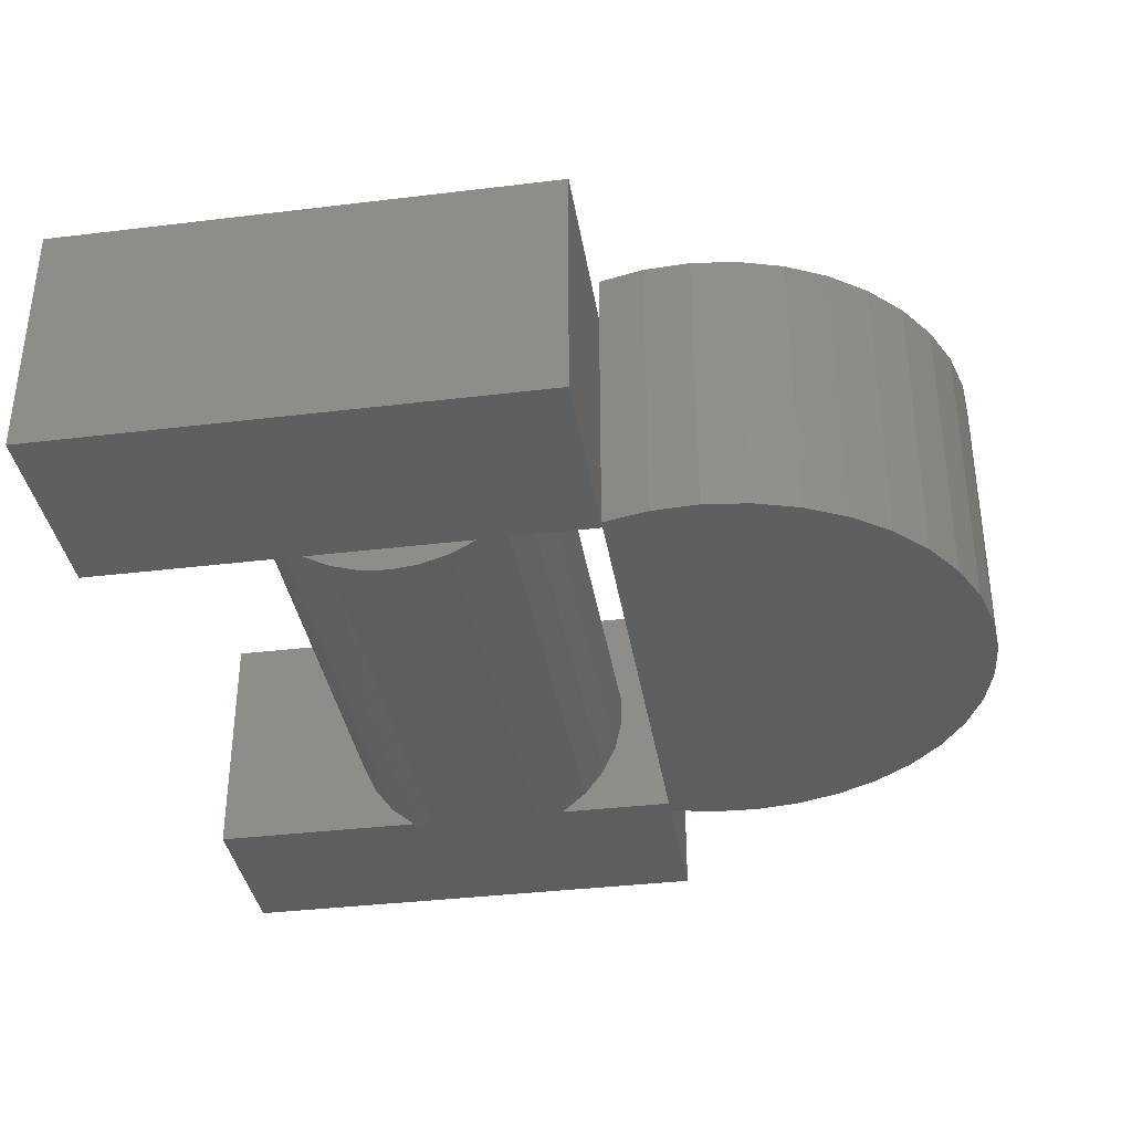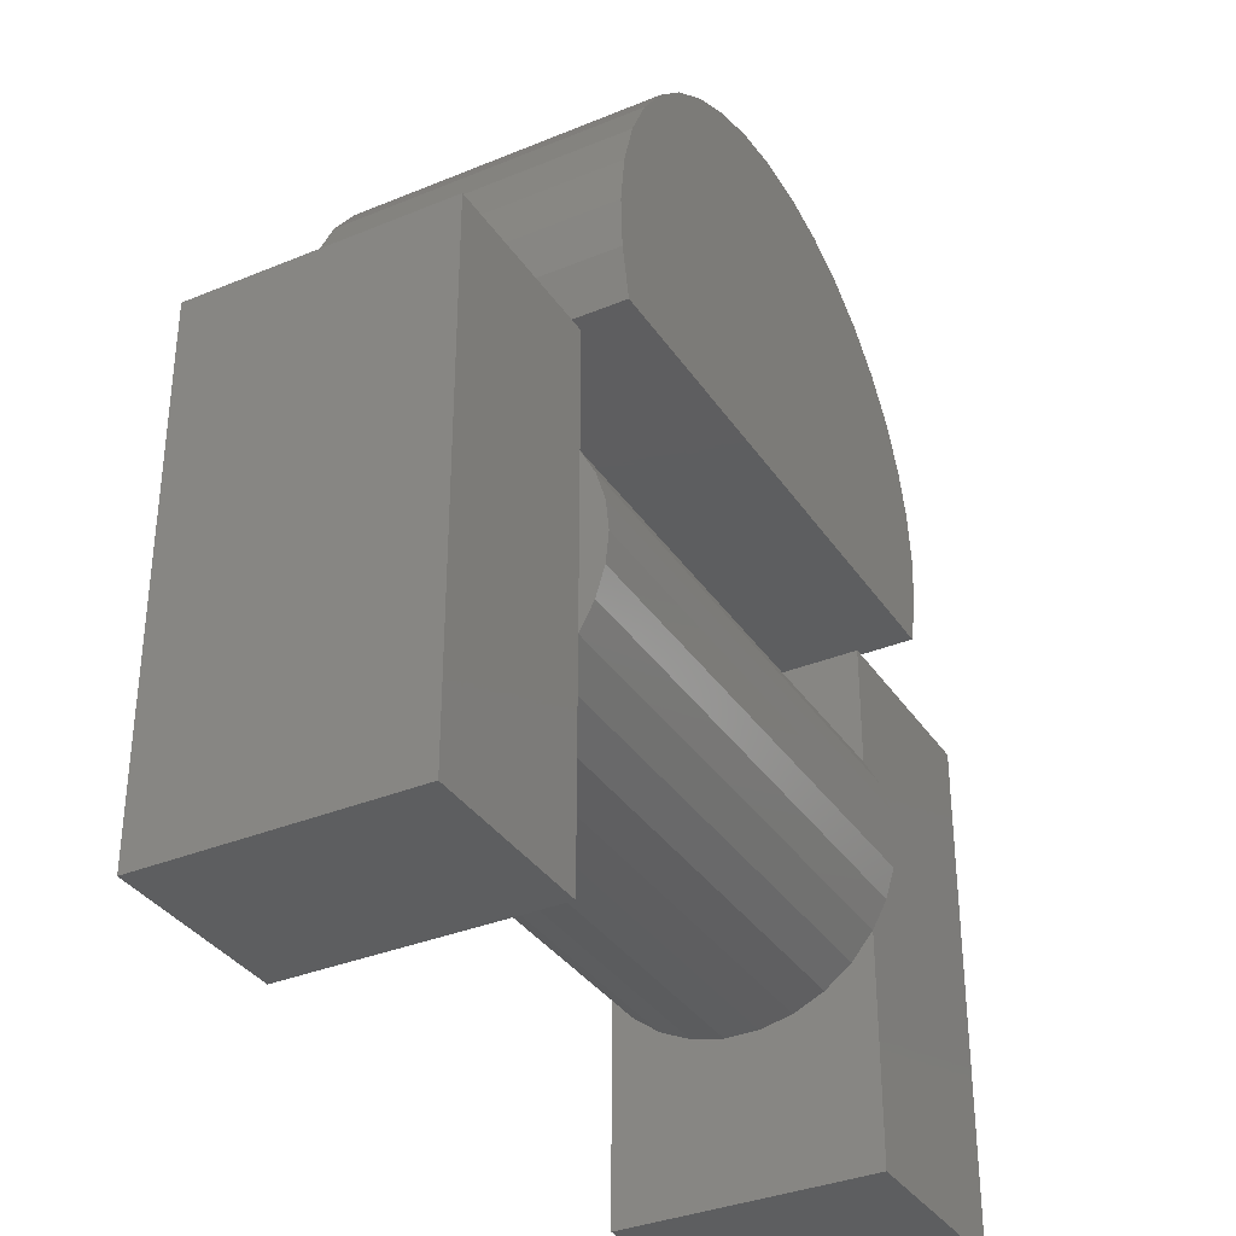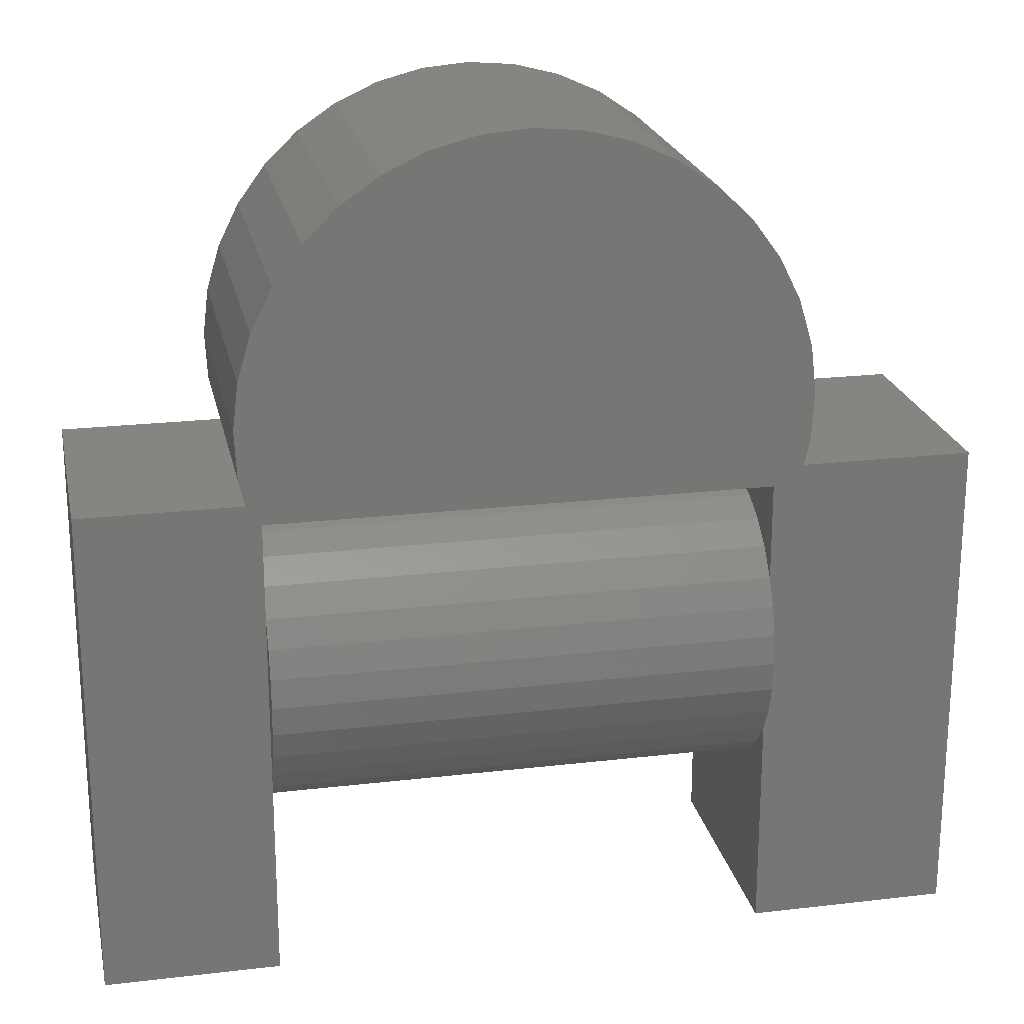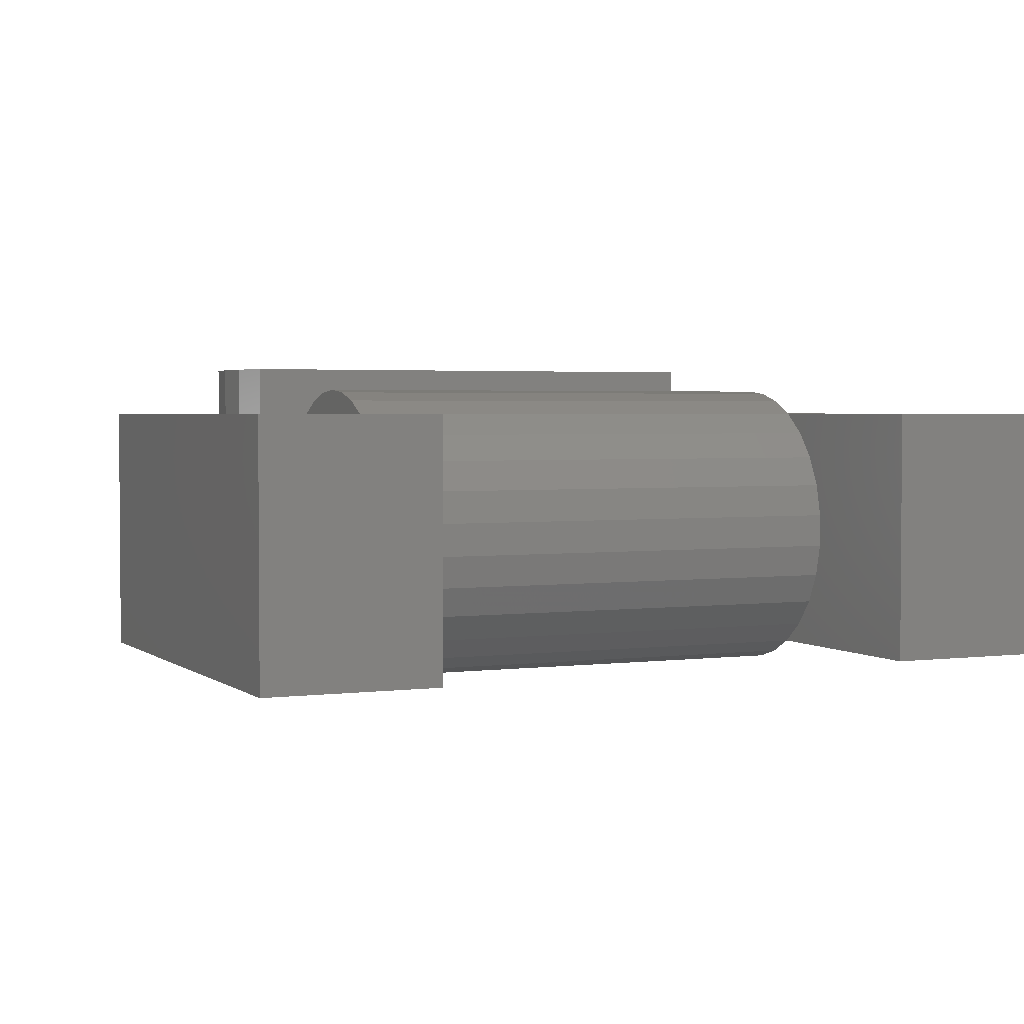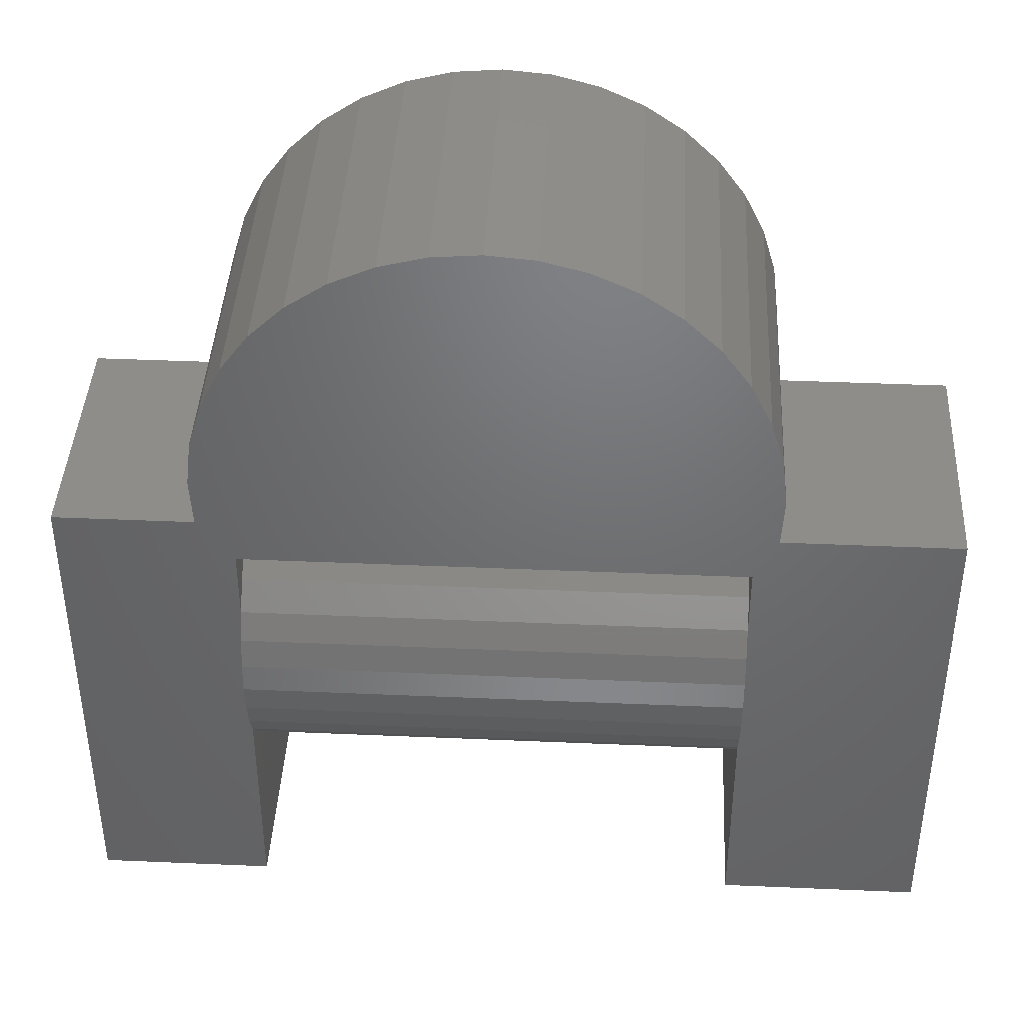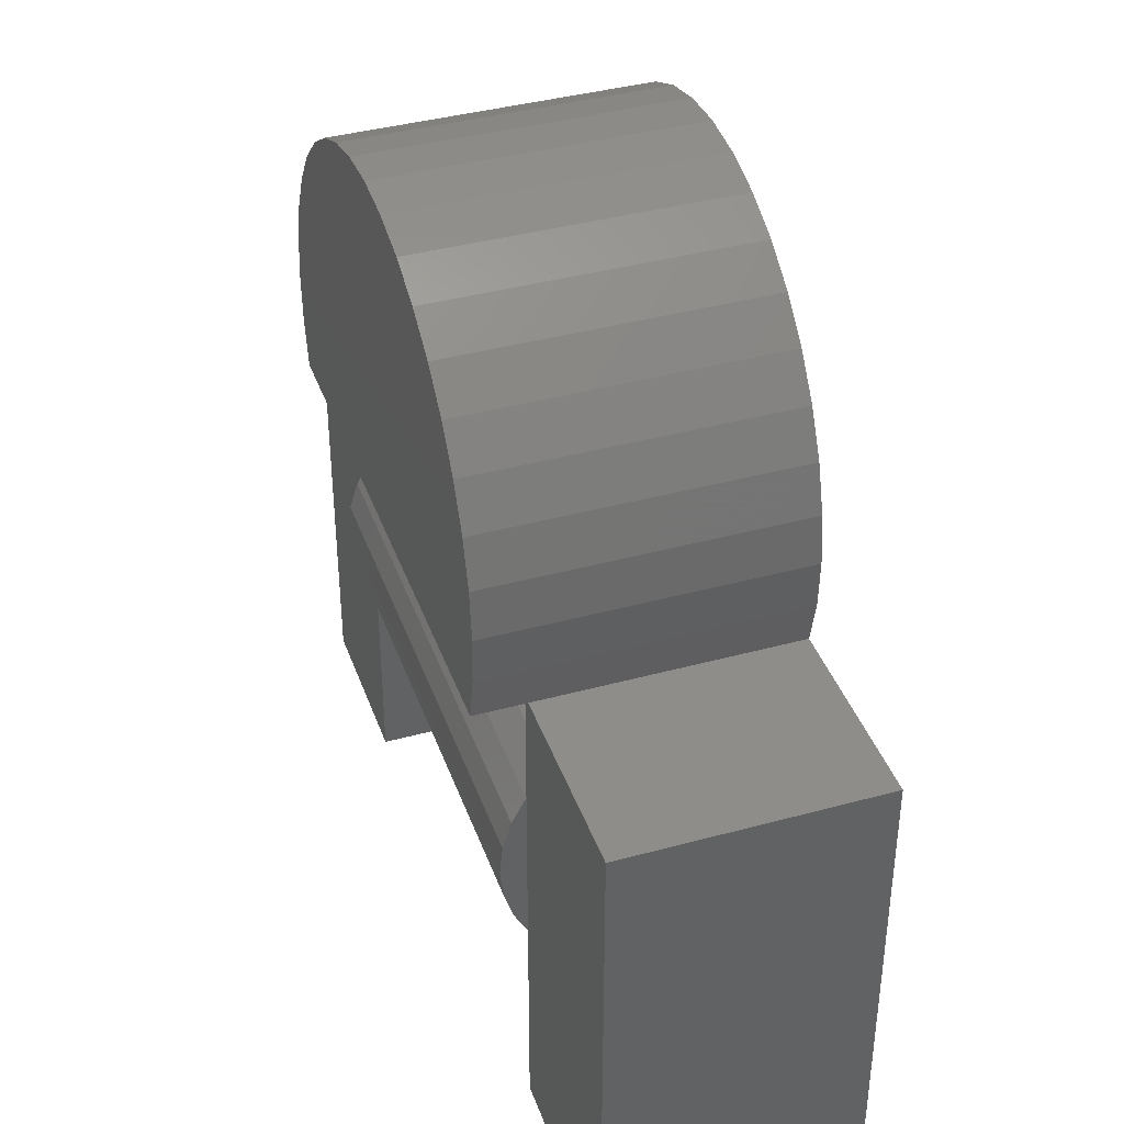
<metadata>
{"format":"stl","ext":"stl","renderer":"f3d","projection":"perspective","resolution":1024,"background":"white","views":[{"elev":-36.4,"azim":-81.0,"up":"+Y"},{"elev":-34.8,"azim":118.9,"up":"+Z"},{"elev":21.7,"azim":168.3,"up":"+Z"},{"elev":2.7,"azim":155.7,"up":"+Y"},{"elev":41.2,"azim":-177.0,"up":"+Z"},{"elev":39.6,"azim":-108.7,"up":"+Z"}]}
</metadata>
<code>
# stl→obj: 125 verts, 249 faces
v -103 -25 77.71
v -104.1 -25 68.44
v -103.6 -25 59.11
v -100 -25 50
v 0 -25 50
v -2.531 -25 95.02
v -8.052 -25 102.6
v -14.77 -25 109
v -22.49 -25 114.3
v -31 -25 118.2
v -40.03 -25 120.5
v -49.34 -25 121.3
v -58.64 -25 120.5
v -67.68 -25 118.2
v -76.18 -25 114.3
v -83.9 -25 109
v -90.62 -25 102.6
v -96.14 -25 95.02
v 1.631 -25 86.66
v 0 -25 26.58
v 0 -25 -6.583
v 0 -25 -50
v 2.926 -25 50
v 4.312 -25 77.71
v -100.3 -25 86.66
v -101.6 -25 50
v -100 -25 -50
v -100 -25 -6.583
v -100 -25 26.58
v 35 -25 50
v 35 -25 -50
v -140 -25 50
v -140 -25 -50
v 5.436 -25 68.44
v 4.969 -25 59.11
v 2.926 35 50
v 2.926 25 50
v 0 25 50
v -100 25 50
v -101.6 25 50
v -101.6 35 50
v 4.969 35 59.11
v -103.6 35 59.11
v -104.1 35 68.44
v -103 35 77.71
v -100.3 35 86.66
v -96.14 35 95.02
v -90.62 35 102.6
v -83.9 35 109
v -76.18 35 114.3
v -67.68 35 118.2
v -58.64 35 120.5
v -49.34 35 121.3
v -40.03 35 120.5
v -31 35 118.2
v -22.49 35 114.3
v -14.77 35 109
v -8.052 35 102.6
v -2.531 35 95.02
v 1.631 35 86.66
v 4.312 35 77.71
v 5.436 35 68.44
v -140 25 50
v 35 25 50
v 0 25 -6.583
v 0 25 26.58
v 35 25 -50
v 0 25 -50
v 0 20.8 31.62
v 0 15.61 35.62
v 0 9.675 38.4
v 0 3.277 39.82
v 0 -3.277 39.82
v 0 -9.675 38.4
v 0 -15.61 35.62
v 0 -20.8 31.62
v -100 3.277 39.82
v -100 9.675 38.4
v -100 15.61 35.62
v -100 20.8 31.62
v -100 25 26.58
v -100 -20.8 31.62
v -100 -15.61 35.62
v -100 -9.675 38.4
v -100 -3.277 39.82
v -140 25 -50
v -100 25 -6.583
v -100 25 -50
v -49.34 35 50
v -100 -27.74 -1.418
v -100 -29.43 4.18
v -100 -30 10
v -100 -29.43 15.82
v -100 -27.74 21.42
v -100 27.74 21.42
v -100 29.43 15.82
v -100 30 10
v -100 29.43 4.18
v -100 27.74 -1.418
v -100 3.277 -19.82
v -100 -3.277 -19.82
v -100 -9.675 -18.4
v -100 -15.61 -15.62
v -100 -20.8 -11.62
v -100 20.8 -11.62
v -100 15.61 -15.62
v -100 9.675 -18.4
v 0 -30 10
v 0 -29.43 4.18
v 0 -27.74 -1.418
v 0 -20.8 -11.62
v 0 -15.61 -15.62
v 0 -9.675 -18.4
v 0 -3.277 -19.82
v 0 3.277 -19.82
v 0 9.675 -18.4
v 0 15.61 -15.62
v 0 20.8 -11.62
v 0 27.74 -1.418
v 0 29.43 4.18
v 0 30 10
v 0 29.43 15.82
v 0 27.74 21.42
v 0 -27.74 21.42
v 0 -29.43 15.82
f 1 2 3
f 4 5 6
f 4 6 7
f 4 7 8
f 4 8 9
f 4 9 10
f 4 10 11
f 4 11 12
f 4 12 13
f 4 13 14
f 4 14 15
f 4 15 16
f 4 16 17
f 4 17 18
f 19 6 5
f 19 5 20
f 19 20 21
f 19 21 22
f 19 22 23
f 19 23 24
f 25 1 3
f 25 3 26
f 25 26 27
f 25 27 28
f 25 28 29
f 25 29 4
f 25 4 18
f 23 22 30
f 30 22 31
f 26 32 27
f 27 32 33
f 24 23 34
f 34 23 35
f 36 37 38
f 36 38 39
f 36 39 40
f 36 40 41
f 5 4 38
f 38 4 39
f 26 3 40
f 36 42 37
f 41 40 43
f 43 40 3
f 43 3 44
f 44 3 2
f 44 2 45
f 45 2 1
f 45 1 46
f 46 1 25
f 46 25 47
f 47 25 18
f 47 18 48
f 48 18 17
f 48 17 49
f 49 17 16
f 49 16 50
f 50 16 15
f 50 15 51
f 51 15 14
f 51 14 52
f 52 14 13
f 52 13 53
f 53 13 12
f 53 12 54
f 54 12 11
f 54 11 55
f 55 11 10
f 55 10 56
f 56 10 9
f 56 9 57
f 57 9 8
f 57 8 58
f 58 8 7
f 58 7 59
f 59 7 6
f 59 6 60
f 60 6 19
f 60 19 61
f 61 19 24
f 61 24 62
f 62 24 34
f 62 34 42
f 42 34 35
f 42 35 37
f 37 35 23
f 32 26 63
f 63 26 40
f 23 30 37
f 37 30 64
f 65 66 37
f 37 66 38
f 64 67 37
f 37 67 68
f 37 68 65
f 38 66 69
f 38 69 70
f 38 70 71
f 38 71 72
f 38 72 73
f 38 73 74
f 5 38 74
f 5 74 75
f 5 75 76
f 5 76 20
f 39 4 77
f 39 77 78
f 39 78 79
f 39 79 80
f 39 80 81
f 4 29 82
f 4 82 83
f 4 83 84
f 4 84 85
f 4 85 77
f 86 63 40
f 86 40 39
f 86 39 81
f 86 81 87
f 86 87 88
f 89 42 36
f 53 54 52
f 52 54 55
f 52 55 51
f 51 55 56
f 51 56 50
f 50 56 57
f 50 57 49
f 49 57 58
f 49 58 48
f 48 58 59
f 48 59 47
f 47 59 60
f 47 60 46
f 46 60 61
f 46 61 45
f 45 61 62
f 45 62 44
f 44 62 42
f 44 42 43
f 43 42 89
f 43 89 41
f 28 90 91
f 28 91 92
f 28 92 93
f 28 93 94
f 28 94 29
f 87 81 95
f 87 95 96
f 87 96 97
f 87 97 98
f 87 98 99
f 27 88 100
f 27 100 101
f 27 101 102
f 27 102 103
f 27 103 104
f 27 104 28
f 88 87 105
f 88 105 106
f 88 106 107
f 88 107 100
f 108 92 109
f 109 92 91
f 109 91 110
f 110 91 90
f 110 90 21
f 21 90 28
f 21 28 111
f 111 28 104
f 111 104 112
f 112 104 103
f 112 103 113
f 113 103 102
f 113 102 114
f 114 102 101
f 114 101 115
f 115 101 100
f 115 100 116
f 116 100 107
f 116 107 117
f 117 107 106
f 117 106 118
f 118 106 105
f 118 105 65
f 65 105 87
f 65 87 119
f 119 87 99
f 119 99 120
f 120 99 98
f 120 98 121
f 121 98 97
f 121 97 122
f 122 97 96
f 122 96 123
f 123 96 95
f 123 95 66
f 66 95 81
f 66 81 69
f 69 81 80
f 69 80 70
f 70 80 79
f 70 79 71
f 71 79 78
f 71 78 72
f 72 78 77
f 72 77 73
f 73 77 85
f 73 85 74
f 74 85 84
f 74 84 75
f 75 84 83
f 75 83 76
f 76 83 82
f 76 82 20
f 20 82 29
f 20 29 124
f 124 29 94
f 124 94 125
f 125 94 93
f 125 93 108
f 108 93 92
f 86 33 63
f 63 33 32
f 86 88 33
f 33 88 27
f 68 22 114
f 68 114 115
f 68 115 116
f 68 116 117
f 68 117 118
f 68 118 65
f 22 21 111
f 22 111 112
f 22 112 113
f 22 113 114
f 21 20 124
f 21 124 125
f 21 125 108
f 21 108 109
f 21 109 110
f 65 119 120
f 65 120 121
f 65 121 122
f 65 122 123
f 65 123 66
f 31 67 30
f 30 67 64
f 67 31 68
f 68 31 22

</code>
